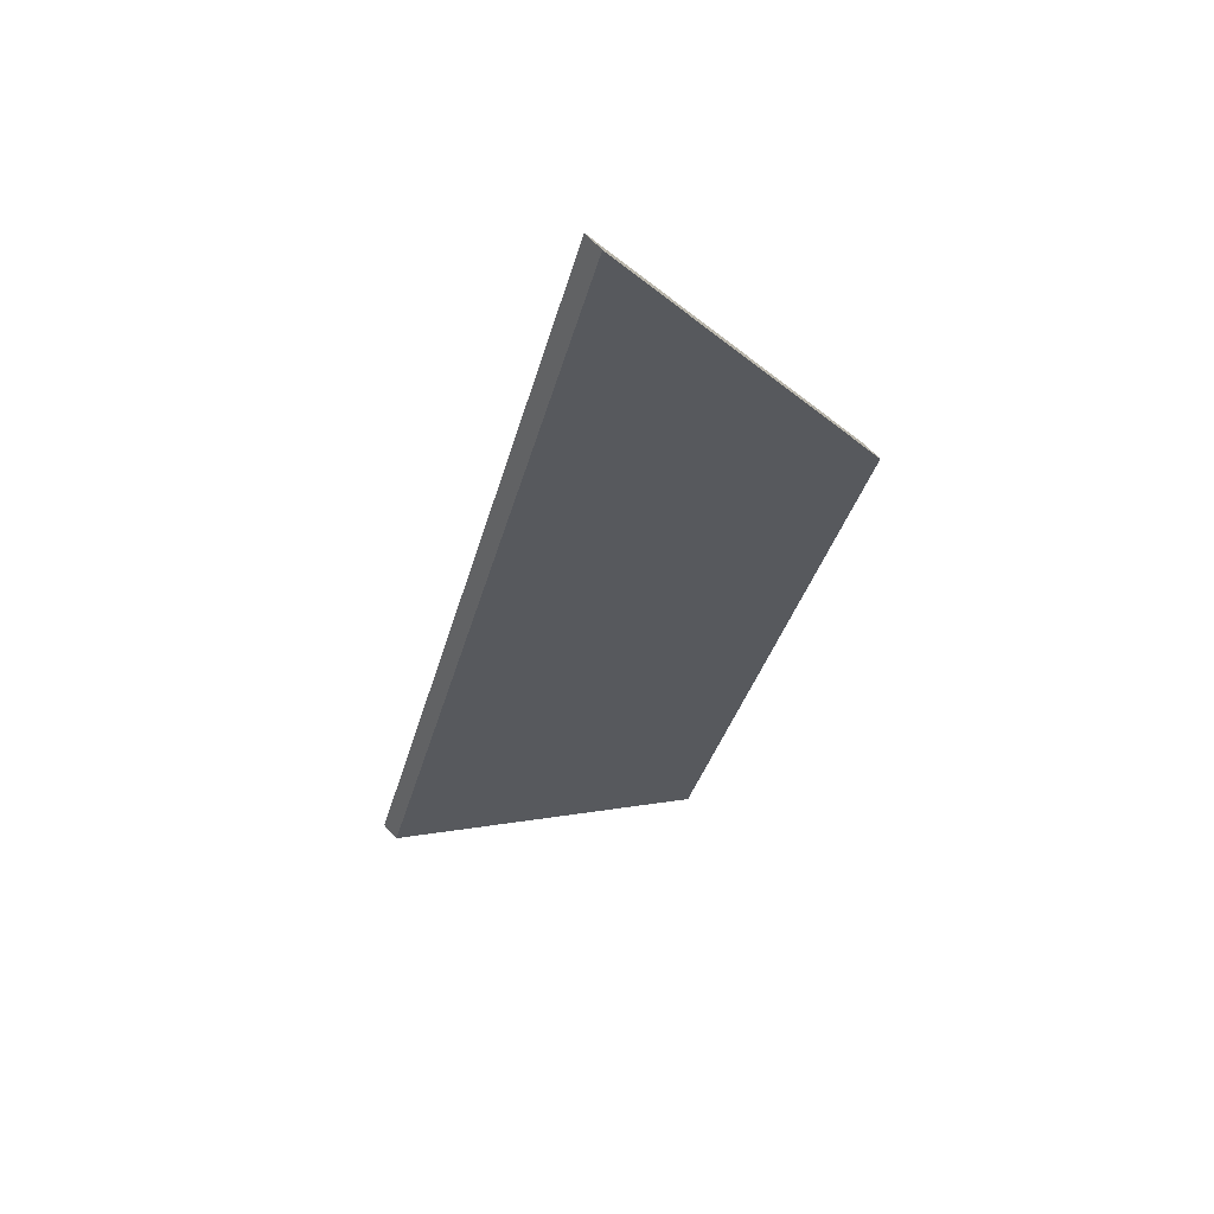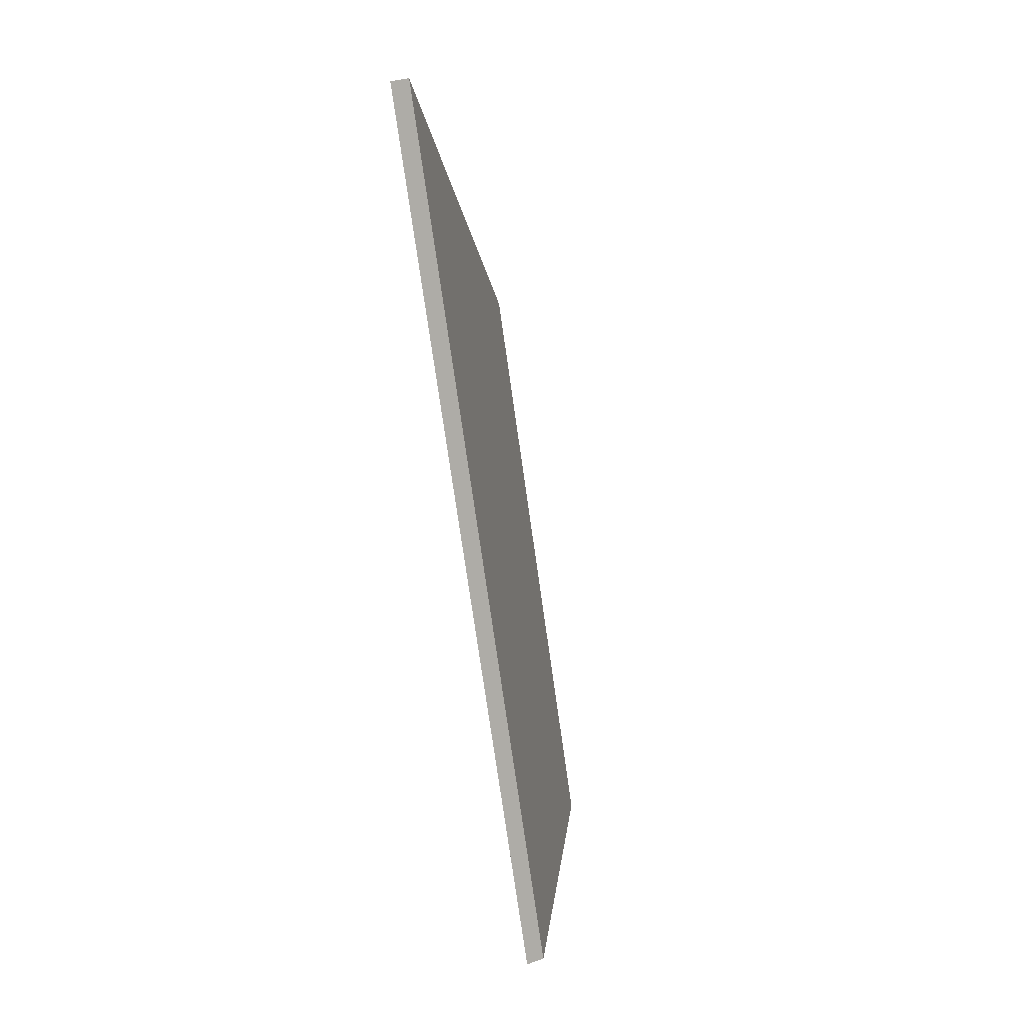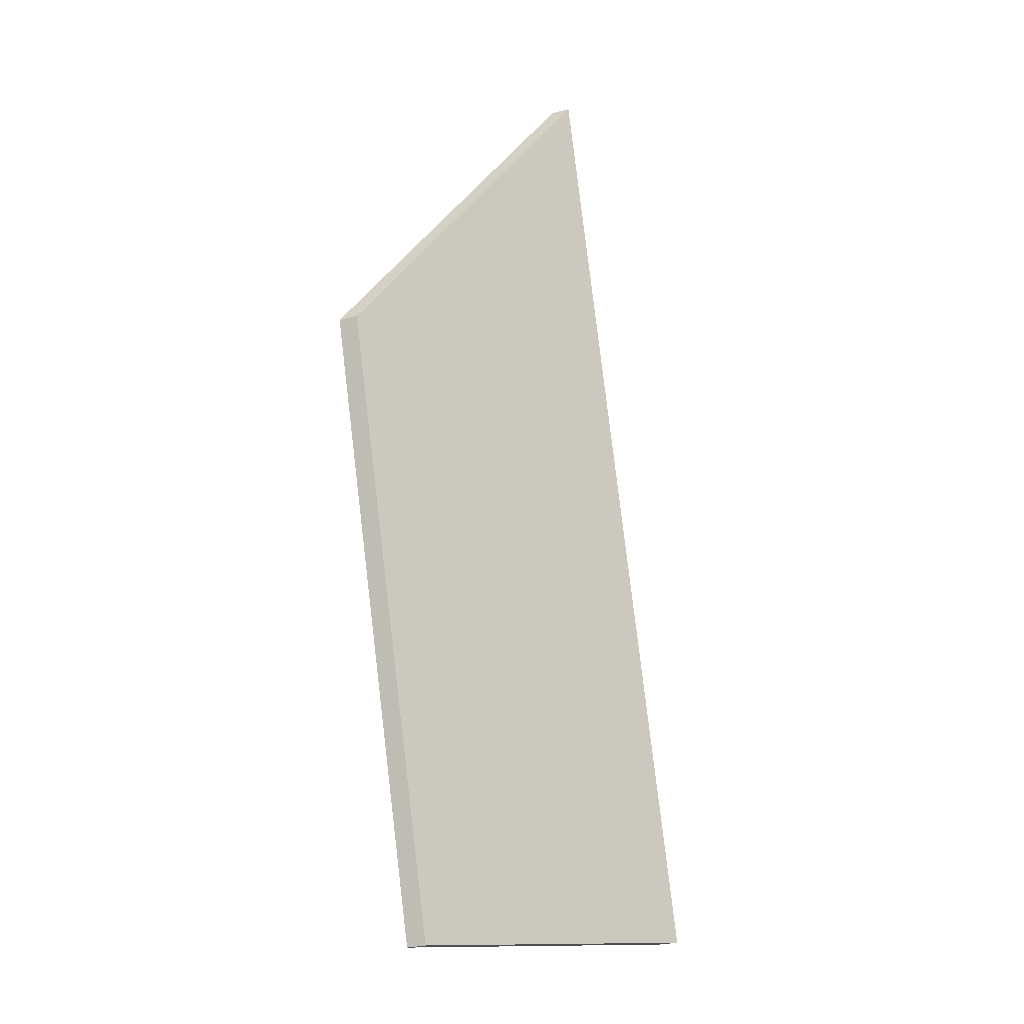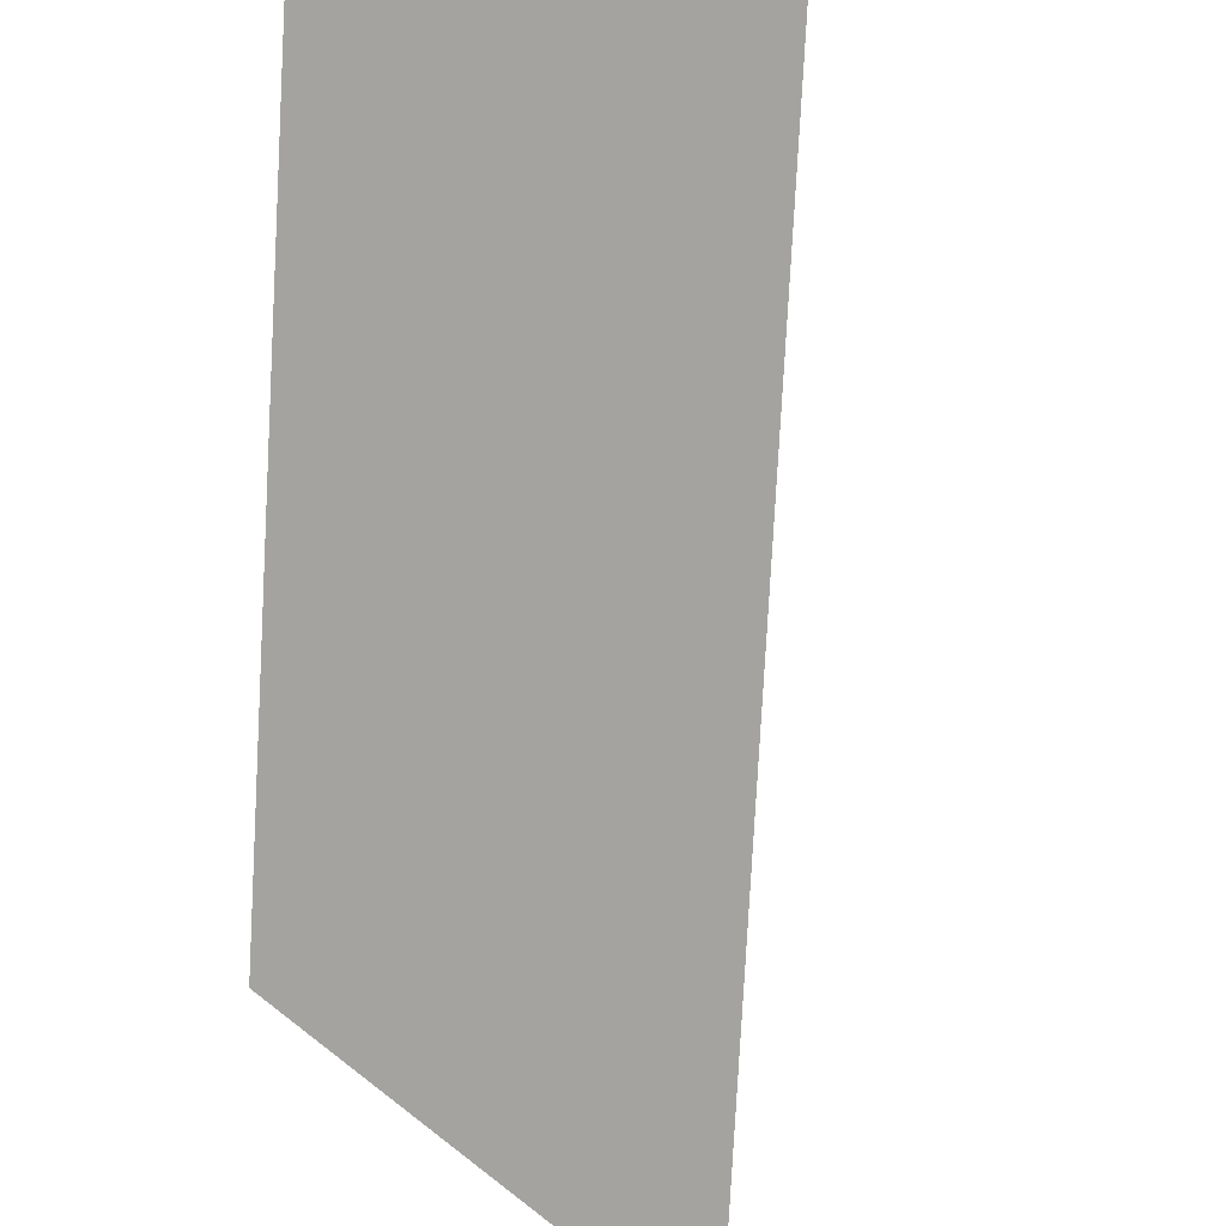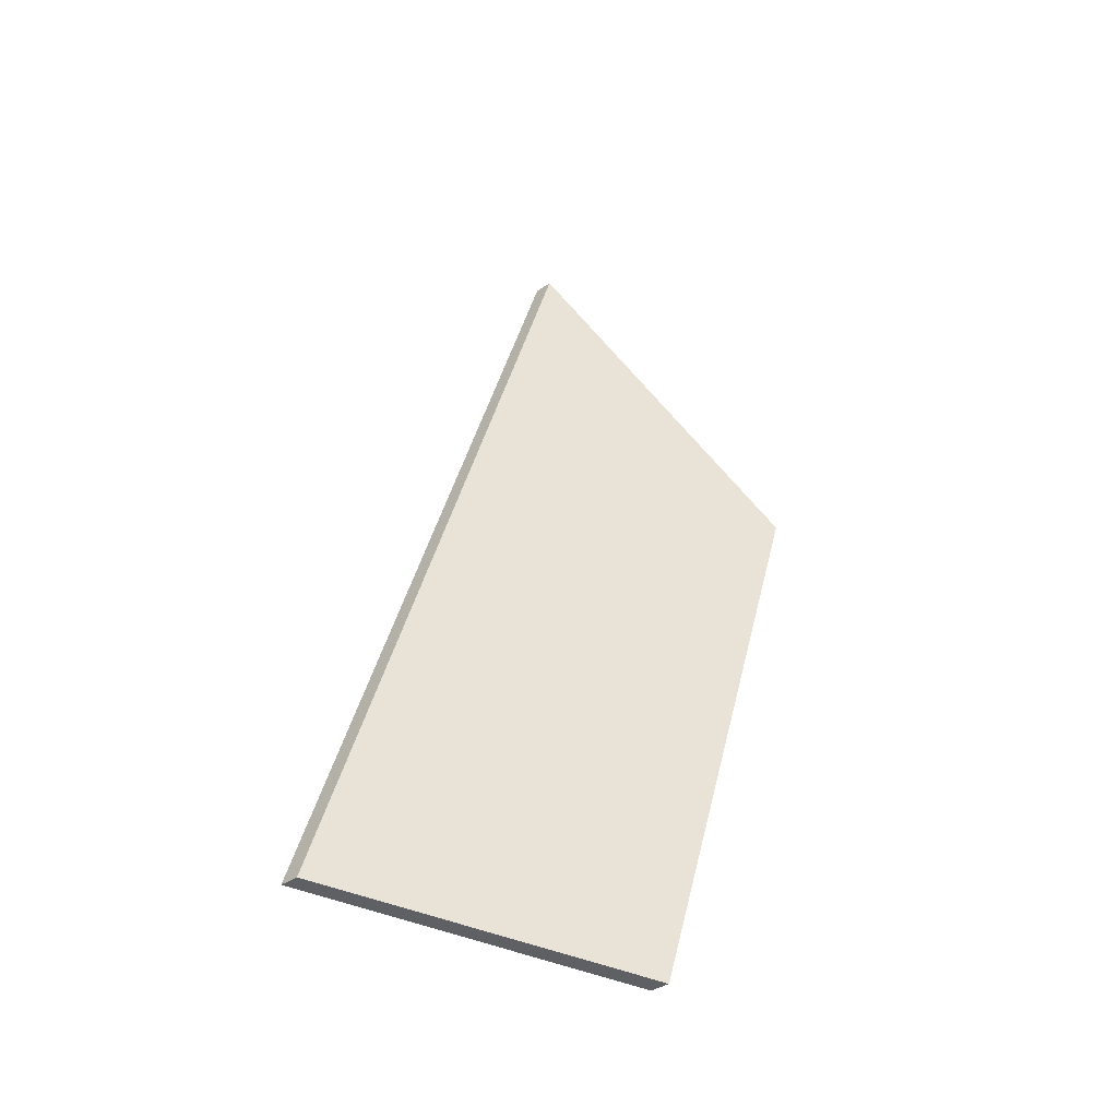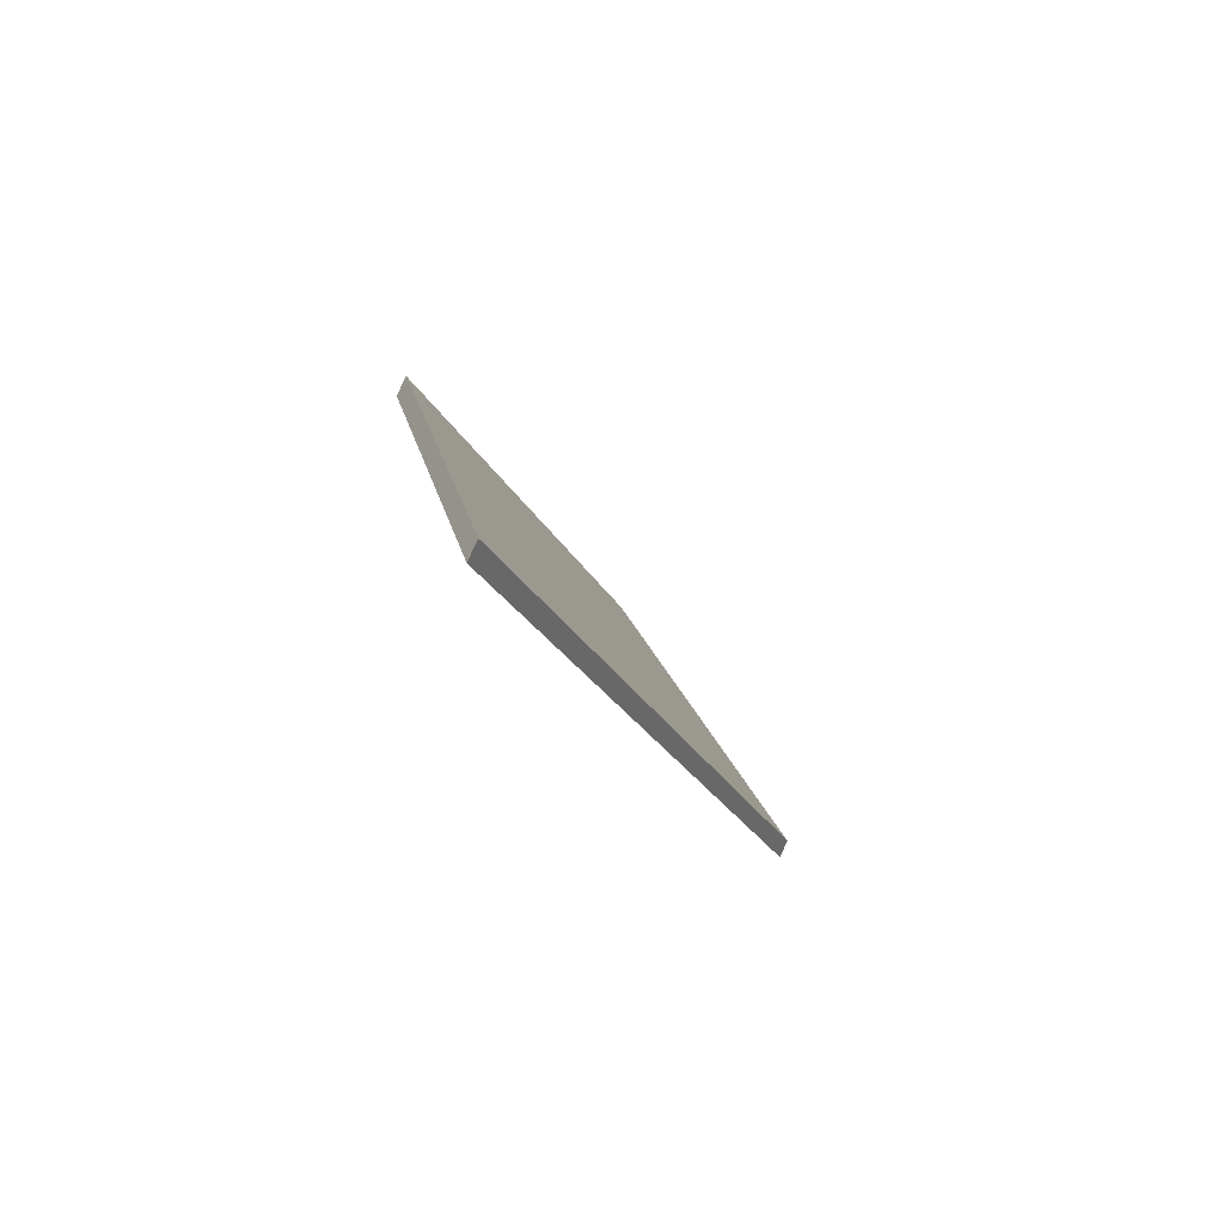
<metadata>
{"format":"obj","ext":"obj","renderer":"f3d","projection":"perspective","resolution":1024,"background":"white","views":[{"elev":69.7,"azim":-43.3,"up":"+Z"},{"elev":32.3,"azim":-115.5,"up":"+Z"},{"elev":-28.6,"azim":111.5,"up":"+Z"},{"elev":-76.4,"azim":-164.2,"up":"+Y"},{"elev":-36.6,"azim":-47.6,"up":"+Z"},{"elev":78.6,"azim":-156.3,"up":"+Z"}]}
</metadata>
<code>
v 2.083 -0.101 -0.3909
v 2.078 -0.101 -0.4059
v 2.048 -0.08165 -0.3996
v 2.082 -0.08146 -0.2988
v 2.102 -0.101 -0.3384
v 2.083 -0.1032 -0.3909
v 2.102 -0.1032 -0.3384
v 2.082 -0.08366 -0.2988
v 2.048 -0.08385 -0.3996
v 2.078 -0.1032 -0.4059
v 2.102 -0.1032 -0.3384
v 2.083 -0.1032 -0.3909
v 2.083 -0.101 -0.3909
v 2.102 -0.101 -0.3384
v 2.082 -0.08366 -0.2988
v 2.102 -0.1032 -0.3384
v 2.102 -0.101 -0.3384
v 2.082 -0.08146 -0.2988
v 2.048 -0.08385 -0.3996
v 2.082 -0.08366 -0.2988
v 2.082 -0.08146 -0.2988
v 2.048 -0.08165 -0.3996
v 2.078 -0.1032 -0.4059
v 2.048 -0.08385 -0.3996
v 2.048 -0.08165 -0.3996
v 2.078 -0.101 -0.4059
v 2.083 -0.1032 -0.3909
v 2.078 -0.1032 -0.4059
v 2.078 -0.101 -0.4059
v 2.083 -0.101 -0.3909
f 1 2 3
f 1 3 4
f 1 4 5
f 6 7 8
f 6 8 9
f 6 9 10
f 11 12 13
f 11 13 14
f 15 16 17
f 15 17 18
f 19 20 21
f 19 21 22
f 23 24 25
f 23 25 26
f 27 28 29
f 27 29 30

</code>
